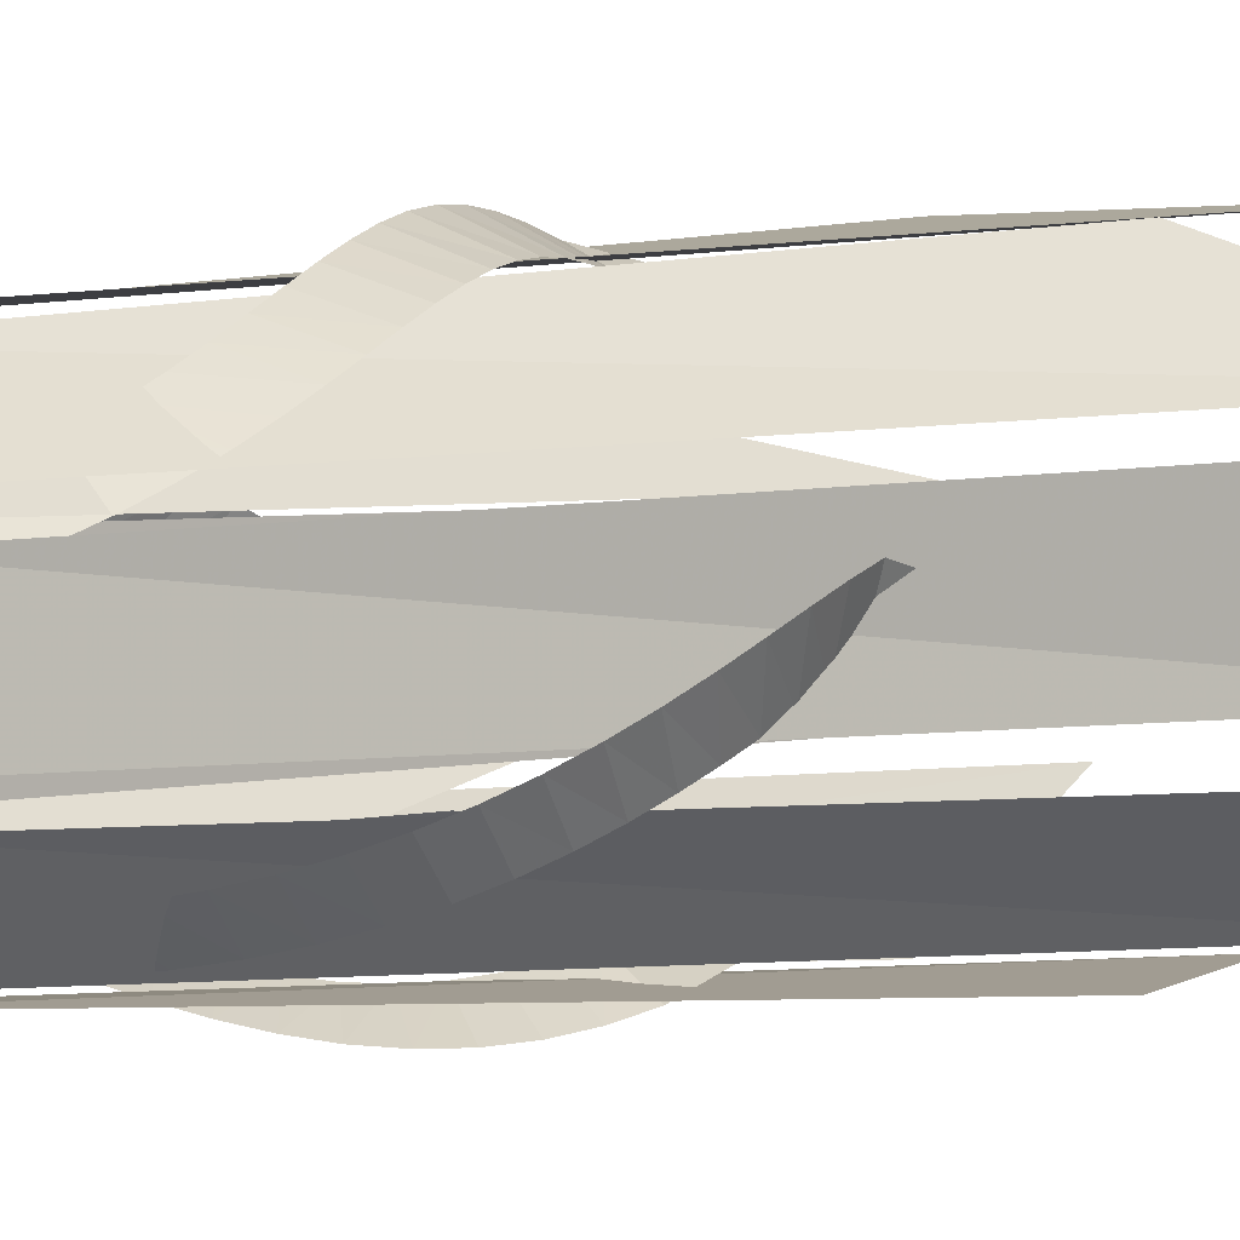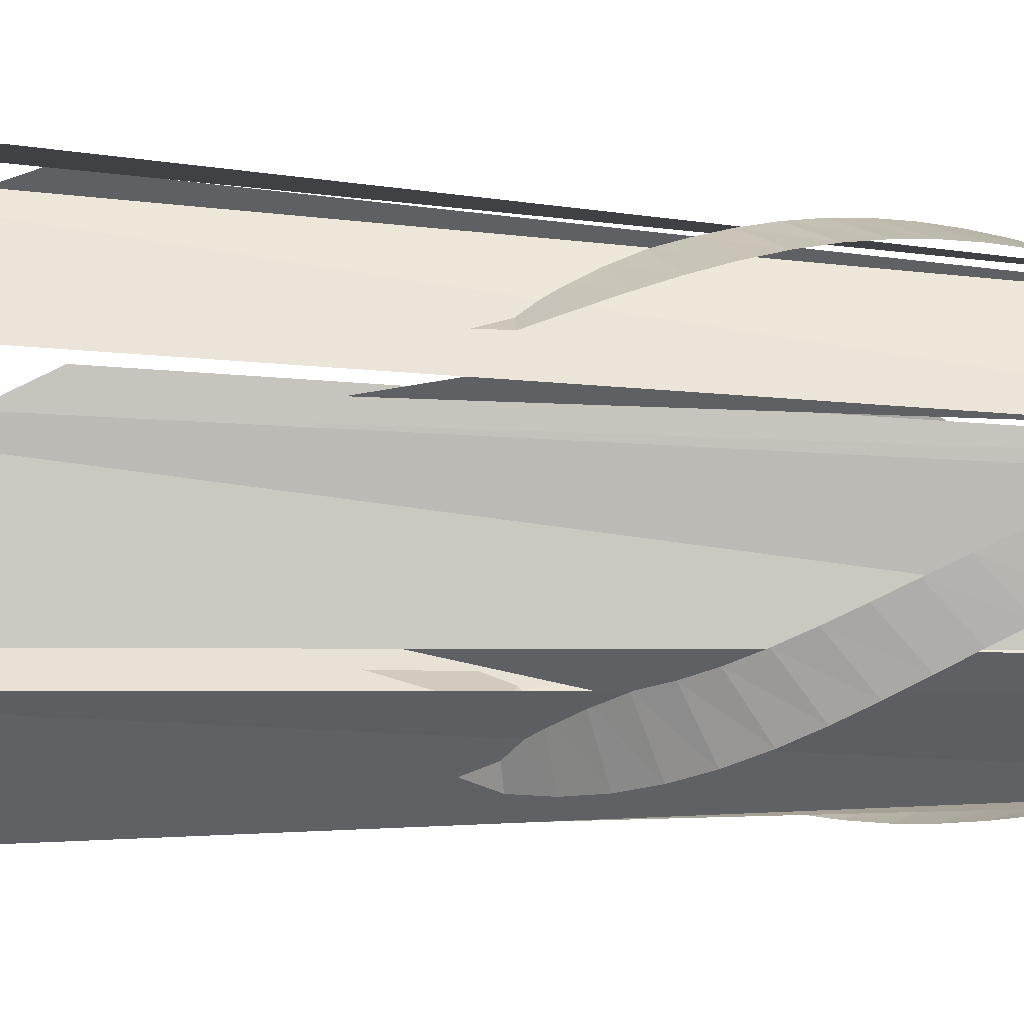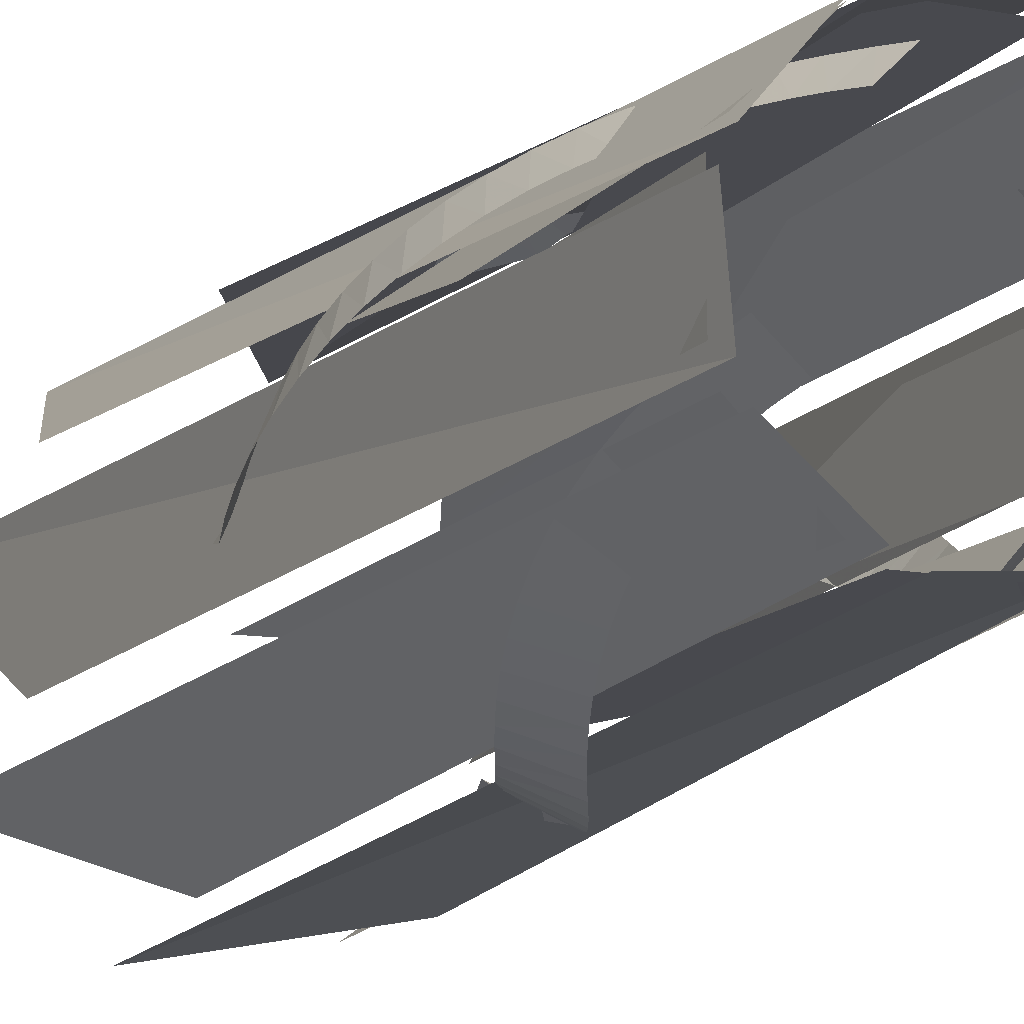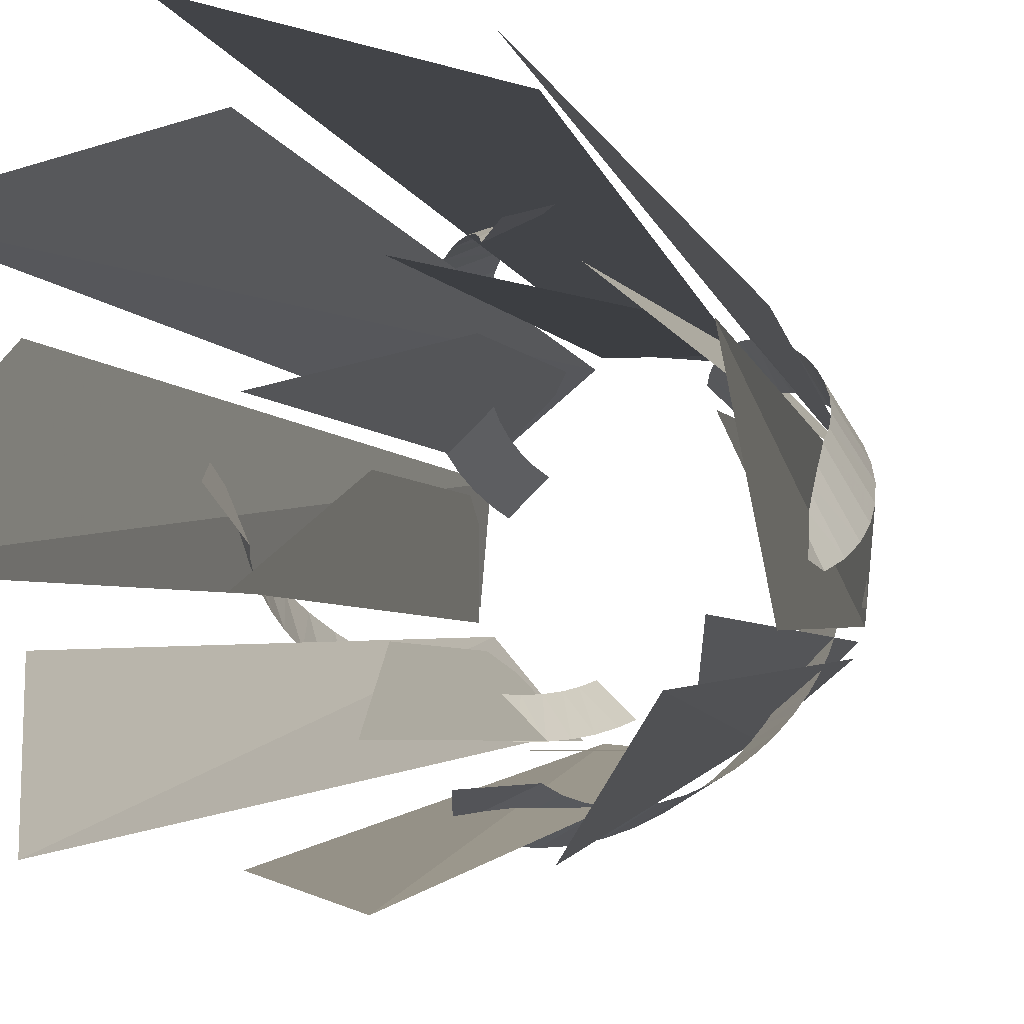
<metadata>
{"format":"obj","ext":"obj","renderer":"f3d","projection":"perspective","resolution":1024,"background":"white","views":[{"elev":3.2,"azim":-132.6,"up":"+Y"},{"elev":46.6,"azim":92.8,"up":"+Y"},{"elev":-12.6,"azim":155.9,"up":"+Y"},{"elev":-3.2,"azim":12.3,"up":"+Y"}]}
</metadata>
<code>
g Plane05
v -11.33 32.26 143.2
v 9.436 32.26 67.68
v 9.436 32.26 -4.843
v -11.33 32.26 -4.843
v -30.82 14.8 143.2
v -16.14 29.48 67.68
v -16.14 29.48 -4.843
v -30.82 14.8 -4.843
v -32.26 -11.33 143.2
v -32.26 9.436 67.68
v -32.26 9.436 -4.843
v -32.26 -11.33 -4.843
v -14.8 -30.82 143.2
v -29.48 -16.14 67.68
v -29.48 -16.14 -4.843
v -14.8 -30.82 -4.843
v 11.33 -32.26 143.2
v -9.436 -32.26 67.68
v -9.436 -32.26 -4.843
v 11.33 -32.26 -4.843
v 30.82 -14.8 143.2
v 16.14 -29.48 67.68
v 16.14 -29.48 -4.843
v 30.82 -14.8 -4.843
v 32.26 11.33 143.2
v 32.26 -9.436 67.68
v 32.26 -9.436 -4.843
v 32.26 11.33 -4.843
v 14.8 30.82 143.2
v 29.48 16.14 67.68
v 29.48 16.14 -4.843
v 14.8 30.82 -4.843
f 1 2 3
f 3 4 1
f 5 6 7
f 7 8 5
f 9 10 11
f 11 12 9
f 13 14 15
f 15 16 13
f 17 18 19
f 19 20 17
f 21 22 23
f 23 24 21
f 25 26 27
f 27 28 25
f 29 30 31
f 31 32 29
g Plane08
v -11.33 32.26 133.5
v 9.436 32.26 67.68
v 9.436 32.26 -4.843
v -11.33 32.26 -4.843
v -30.82 14.8 133.5
v -16.14 29.48 67.68
v -16.14 29.48 -4.843
v -30.82 14.8 -4.843
v -32.26 -11.33 133.5
v -32.26 9.436 67.68
v -32.26 9.436 -4.843
v -32.26 -11.33 -4.843
v -14.8 -30.82 133.5
v -29.48 -16.14 67.68
v -29.48 -16.14 -4.843
v -14.8 -30.82 -4.843
v 11.33 -32.26 133.5
v -9.436 -32.26 67.68
v -9.436 -32.26 -4.843
v 11.33 -32.26 -4.843
v 30.82 -14.8 133.5
v 16.14 -29.48 67.68
v 16.14 -29.48 -4.843
v 30.82 -14.8 -4.843
v 32.26 11.33 133.5
v 32.26 -9.436 67.68
v 32.26 -9.436 -4.843
v 32.26 11.33 -4.843
v 14.8 30.82 133.5
v 29.48 16.14 67.68
v 29.48 16.14 -4.843
v 14.8 30.82 -4.843
f 33 34 35
f 35 36 33
f 37 38 39
f 39 40 37
f 41 42 43
f 43 44 41
f 45 46 47
f 47 48 45
f 49 50 51
f 51 52 49
f 53 54 55
f 55 56 53
f 57 58 59
f 59 60 57
f 61 62 63
f 63 64 61
g Plane09
v -12.57 49.1 245
v 18.1 46.41 185.4
v 12.21 31.31 -9.575
v -8.478 33.12 -9.574
v -43.6 25.83 245
v -20.02 45.62 185.4
v -13.51 30.77 -9.574
v -29.41 17.42 -9.574
v -49.1 -12.57 245
v -46.41 18.1 185.4
v -31.31 12.21 -9.574
v -33.12 -8.478 -9.575
v -25.83 -43.6 245
v -45.62 -20.02 185.4
v -30.77 -13.51 -9.574
v -17.43 -29.41 -9.574
v 12.57 -49.1 245
v -18.1 -46.41 185.4
v -12.21 -31.31 -9.575
v 8.478 -33.12 -9.575
v 43.6 -25.83 245
v 20.02 -45.62 185.4
v 13.51 -30.77 -9.575
v 29.41 -17.43 -9.575
v 49.1 12.57 245
v 46.41 -18.1 185.4
v 31.31 -12.21 -9.575
v 33.12 8.478 -9.575
v 25.83 43.6 245
v 45.62 20.02 185.4
v 30.77 13.51 -9.575
v 17.42 29.41 -9.574
f 65 66 67
f 67 68 65
f 69 70 71
f 71 72 69
f 73 74 75
f 75 76 73
f 77 78 79
f 79 80 77
f 81 82 83
f 83 84 81
f 85 86 87
f 87 88 85
f 89 90 91
f 91 92 89
f 93 94 95
f 95 96 93
g Plane06
v 20.82 -12.8 -6.622
v 22.07 -14.38 0.4897
v 28.65 -7.55 1.681
v 27.38 -5.983 -5.406
v 22.8 -15.92 6.118
v 29.84 -9.797 9.996
v 23.35 -17.92 12.41
v 30.59 -12.18 17.43
v 23.57 -20.18 18.66
v 31 -14.82 24.69
v 23.44 -22.67 24.9
v 31.03 -17.69 31.77
v 22.94 -25.34 31.13
v 30.66 -20.7 38.7
v 22.05 -28.14 37.38
v 29.88 -23.78 45.46
v 20.76 -31.01 43.64
v 28.69 -26.84 52.08
v 19.07 -33.88 49.93
v 27.11 -29.79 58.57
v 16.99 -36.65 56.25
v 25.16 -32.52 64.93
v 14.54 -39.23 62.63
v 22.9 -34.95 71.18
v 11.77 -41.52 69.06
v 20.4 -36.99 77.32
v 8.752 -43.43 75.54
v 17.74 -38.56 83.38
v 5.574 -44.85 82.1
v 15.01 -39.61 89.38
v 2.163 -45.71 89.13
v 12.51 -40.05 94.91
v -0.9767 -45.88 95.89
v 9.993 -39.98 100.8
v -3.873 -45.37 102.7
v 7.707 -39.36 106.6
v -6.386 -44.19 109.6
v 5.744 -38.22 112.4
v -8.382 -42.38 116.6
v 4.186 -36.6 118.3
v -3.325 -37.29 139.3
v 12.8 20.82 -6.622
v 14.38 22.07 0.4897
v 7.55 28.65 1.68
v 5.983 27.38 -5.407
v 15.92 22.8 6.118
v 9.797 29.84 9.996
v 17.92 23.35 12.41
v 12.18 30.59 17.43
v 20.18 23.57 18.66
v 14.82 31 24.69
v 22.67 23.44 24.9
v 17.69 31.03 31.77
v 25.34 22.94 31.13
v 20.7 30.66 38.7
v 28.14 22.05 37.38
v 23.78 29.88 45.46
v 31.01 20.76 43.64
v 26.84 28.69 52.08
v 33.88 19.07 49.93
v 29.79 27.11 58.57
v 36.65 16.99 56.25
v 32.52 25.16 64.93
v 39.23 14.54 62.63
v 34.95 22.9 71.18
v 41.52 11.77 69.06
v 36.99 20.4 77.32
v 43.43 8.752 75.54
v 38.56 17.74 83.38
v 44.85 5.574 82.1
v 39.61 15.01 89.38
v 45.71 2.163 89.13
v 40.05 12.51 94.91
v 45.88 -0.9767 95.89
v 39.98 9.993 100.8
v 45.37 -3.873 102.7
v 39.36 7.707 106.6
v 44.19 -6.386 109.6
v 38.22 5.744 112.4
v 42.38 -8.382 116.6
v 36.6 4.186 118.3
v 37.29 -3.325 139.3
v -12.8 -20.82 -6.622
v -14.38 -22.07 0.4897
v -7.55 -28.65 1.68
v -5.983 -27.38 -5.407
v -15.92 -22.8 6.118
v -9.797 -29.84 9.996
v -17.92 -23.35 12.41
v -12.18 -30.59 17.43
v -20.18 -23.57 18.66
v -14.82 -31 24.69
v -22.67 -23.44 24.9
v -17.69 -31.03 31.77
v -25.34 -22.94 31.13
v -20.7 -30.66 38.7
v -28.14 -22.05 37.38
v -23.78 -29.88 45.46
v -31.01 -20.76 43.64
v -26.84 -28.69 52.08
v -33.88 -19.07 49.93
v -29.79 -27.11 58.57
v -36.65 -16.99 56.25
v -32.52 -25.16 64.93
v -39.23 -14.54 62.63
v -34.95 -22.9 71.18
v -41.52 -11.77 69.06
v -36.99 -20.4 77.32
v -43.43 -8.752 75.54
v -38.56 -17.74 83.38
v -44.85 -5.574 82.1
v -39.61 -15.01 89.38
v -45.71 -2.163 89.13
v -40.05 -12.51 94.91
v -45.88 0.9768 95.89
v -39.98 -9.993 100.8
v -45.37 3.873 102.7
v -39.36 -7.706 106.6
v -44.19 6.386 109.6
v -38.22 -5.744 112.4
v -42.38 8.382 116.6
v -36.6 -4.186 118.3
v -37.29 3.325 139.3
v -20.82 12.8 -6.622
v -22.07 14.38 0.4897
v -28.65 7.55 1.68
v -27.38 5.983 -5.407
v -22.8 15.92 6.118
v -29.84 9.797 9.996
v -23.35 17.92 12.41
v -30.59 12.18 17.43
v -23.57 20.18 18.66
v -31 14.82 24.69
v -23.44 22.67 24.9
v -31.03 17.69 31.77
v -22.94 25.34 31.13
v -30.66 20.7 38.7
v -22.05 28.14 37.38
v -29.88 23.78 45.46
v -20.76 31.01 43.64
v -28.69 26.84 52.08
v -19.07 33.88 49.93
v -27.11 29.79 58.57
v -16.99 36.65 56.25
v -25.16 32.52 64.93
v -14.54 39.23 62.63
v -22.9 34.95 71.18
v -11.77 41.52 69.06
v -20.4 36.99 77.32
v -8.752 43.43 75.54
v -17.74 38.56 83.38
v -5.574 44.85 82.1
v -15.01 39.61 89.38
v -2.163 45.71 89.13
v -12.51 40.05 94.91
v 0.9768 45.88 95.89
v -9.993 39.98 100.8
v 3.873 45.37 102.7
v -7.707 39.36 106.6
v 6.386 44.19 109.6
v -5.744 38.22 112.4
v 8.382 42.38 116.6
v -4.186 36.6 118.3
v 3.325 37.29 139.3
f 97 98 99
f 99 100 97
f 98 101 102
f 102 99 98
f 101 103 104
f 104 102 101
f 103 105 106
f 106 104 103
f 105 107 108
f 108 106 105
f 107 109 110
f 110 108 107
f 109 111 112
f 112 110 109
f 111 113 114
f 114 112 111
f 113 115 116
f 116 114 113
f 115 117 118
f 118 116 115
f 117 119 120
f 120 118 117
f 119 121 122
f 122 120 119
f 121 123 124
f 124 122 121
f 123 125 126
f 126 124 123
f 125 127 128
f 128 126 125
f 127 129 130
f 130 128 127
f 129 131 132
f 132 130 129
f 131 133 134
f 134 132 131
f 133 135 136
f 136 134 133
f 136 135 137
f 138 139 140
f 140 141 138
f 139 142 143
f 143 140 139
f 142 144 145
f 145 143 142
f 144 146 147
f 147 145 144
f 146 148 149
f 149 147 146
f 148 150 151
f 151 149 148
f 150 152 153
f 153 151 150
f 152 154 155
f 155 153 152
f 154 156 157
f 157 155 154
f 156 158 159
f 159 157 156
f 158 160 161
f 161 159 158
f 160 162 163
f 163 161 160
f 162 164 165
f 165 163 162
f 164 166 167
f 167 165 164
f 166 168 169
f 169 167 166
f 168 170 171
f 171 169 168
f 170 172 173
f 173 171 170
f 172 174 175
f 175 173 172
f 174 176 177
f 177 175 174
f 177 176 178
f 179 180 181
f 181 182 179
f 180 183 184
f 184 181 180
f 183 185 186
f 186 184 183
f 185 187 188
f 188 186 185
f 187 189 190
f 190 188 187
f 189 191 192
f 192 190 189
f 191 193 194
f 194 192 191
f 193 195 196
f 196 194 193
f 195 197 198
f 198 196 195
f 197 199 200
f 200 198 197
f 199 201 202
f 202 200 199
f 201 203 204
f 204 202 201
f 203 205 206
f 206 204 203
f 205 207 208
f 208 206 205
f 207 209 210
f 210 208 207
f 209 211 212
f 212 210 209
f 211 213 214
f 214 212 211
f 213 215 216
f 216 214 213
f 215 217 218
f 218 216 215
f 218 217 219
f 220 221 222
f 222 223 220
f 221 224 225
f 225 222 221
f 224 226 227
f 227 225 224
f 226 228 229
f 229 227 226
f 228 230 231
f 231 229 228
f 230 232 233
f 233 231 230
f 232 234 235
f 235 233 232
f 234 236 237
f 237 235 234
f 236 238 239
f 239 237 236
f 238 240 241
f 241 239 238
f 240 242 243
f 243 241 240
f 242 244 245
f 245 243 242
f 244 246 247
f 247 245 244
f 246 248 249
f 249 247 246
f 248 250 251
f 251 249 248
f 250 252 253
f 253 251 250
f 252 254 255
f 255 253 252
f 254 256 257
f 257 255 254
f 256 258 259
f 259 257 256
f 259 258 260
g Plane07
v 20.82 -12.8 -6.622
v 22.07 -14.38 0.4897
v 28.65 -7.55 1.681
v 27.38 -5.983 -5.406
v 22.8 -15.92 6.118
v 29.84 -9.797 9.996
v 23.35 -17.92 12.41
v 30.59 -12.18 17.43
v 23.57 -20.18 18.66
v 31 -14.82 24.69
v 23.44 -22.67 24.9
v 31.03 -17.69 31.77
v 22.94 -25.34 31.13
v 30.66 -20.7 38.7
v 22.05 -28.14 37.38
v 29.88 -23.78 45.46
v 20.76 -31.01 43.64
v 28.69 -26.84 52.08
v 19.07 -33.88 49.93
v 27.11 -29.79 58.57
v 16.99 -36.65 56.25
v 25.16 -32.52 64.93
v 14.54 -39.23 62.63
v 22.9 -34.95 71.18
v 11.77 -41.52 69.06
v 20.4 -36.99 77.32
v 8.752 -43.43 75.54
v 17.74 -38.56 83.38
v 5.574 -44.85 82.1
v 15.01 -39.61 89.38
v 2.163 -45.71 89.13
v 12.51 -40.05 94.91
v -0.9767 -45.88 95.89
v 9.993 -39.98 100.8
v -3.873 -45.37 102.7
v 7.707 -39.36 106.6
v -6.386 -44.19 109.6
v 5.744 -38.22 112.4
v -8.382 -42.38 116.6
v 4.186 -36.6 118.3
v -3.325 -37.29 139.3
v 12.8 20.82 -6.622
v 14.38 22.07 0.4897
v 7.55 28.65 1.68
v 5.983 27.38 -5.407
v 15.92 22.8 6.118
v 9.797 29.84 9.996
v 17.92 23.35 12.41
v 12.18 30.59 17.43
v 20.18 23.57 18.66
v 14.82 31 24.69
v 22.67 23.44 24.9
v 17.69 31.03 31.77
v 25.34 22.94 31.13
v 20.7 30.66 38.7
v 28.14 22.05 37.38
v 23.78 29.88 45.46
v 31.01 20.76 43.64
v 26.84 28.69 52.08
v 33.88 19.07 49.93
v 29.79 27.11 58.57
v 36.65 16.99 56.25
v 32.52 25.16 64.93
v 39.23 14.54 62.63
v 34.95 22.9 71.18
v 41.52 11.77 69.06
v 36.99 20.4 77.32
v 43.43 8.752 75.54
v 38.56 17.74 83.38
v 44.85 5.574 82.1
v 39.61 15.01 89.38
v 45.71 2.163 89.13
v 40.05 12.51 94.91
v 45.88 -0.9767 95.89
v 39.98 9.993 100.8
v 45.37 -3.873 102.7
v 39.36 7.707 106.6
v 44.19 -6.386 109.6
v 38.22 5.744 112.4
v 42.38 -8.382 116.6
v 36.6 4.186 118.3
v 37.29 -3.325 139.3
v -12.8 -20.82 -6.622
v -14.38 -22.07 0.4897
v -7.55 -28.65 1.68
v -5.983 -27.38 -5.407
v -15.92 -22.8 6.118
v -9.797 -29.84 9.996
v -17.92 -23.35 12.41
v -12.18 -30.59 17.43
v -20.18 -23.57 18.66
v -14.82 -31 24.69
v -22.67 -23.44 24.9
v -17.69 -31.03 31.77
v -25.34 -22.94 31.13
v -20.7 -30.66 38.7
v -28.14 -22.05 37.38
v -23.78 -29.88 45.46
v -31.01 -20.76 43.64
v -26.84 -28.69 52.08
v -33.88 -19.07 49.93
v -29.79 -27.11 58.57
v -36.65 -16.99 56.25
v -32.52 -25.16 64.93
v -39.23 -14.54 62.63
v -34.95 -22.9 71.18
v -41.52 -11.77 69.06
v -36.99 -20.4 77.32
v -43.43 -8.752 75.54
v -38.56 -17.74 83.38
v -44.85 -5.574 82.1
v -39.61 -15.01 89.38
v -45.71 -2.163 89.13
v -40.05 -12.51 94.91
v -45.88 0.9768 95.89
v -39.98 -9.993 100.8
v -45.37 3.873 102.7
v -39.36 -7.706 106.6
v -44.19 6.386 109.6
v -38.22 -5.744 112.4
v -42.38 8.382 116.6
v -36.6 -4.186 118.3
v -37.29 3.325 139.3
v -20.82 12.8 -6.622
v -22.07 14.38 0.4897
v -28.65 7.55 1.68
v -27.38 5.983 -5.407
v -22.8 15.92 6.118
v -29.84 9.797 9.996
v -23.35 17.92 12.41
v -30.59 12.18 17.43
v -23.57 20.18 18.66
v -31 14.82 24.69
v -23.44 22.67 24.9
v -31.03 17.69 31.77
v -22.94 25.34 31.13
v -30.66 20.7 38.7
v -22.05 28.14 37.38
v -29.88 23.78 45.46
v -20.76 31.01 43.64
v -28.69 26.84 52.08
v -19.07 33.88 49.93
v -27.11 29.79 58.57
v -16.99 36.65 56.25
v -25.16 32.52 64.93
v -14.54 39.23 62.63
v -22.9 34.95 71.18
v -11.77 41.52 69.06
v -20.4 36.99 77.32
v -8.752 43.43 75.54
v -17.74 38.56 83.38
v -5.574 44.85 82.1
v -15.01 39.61 89.38
v -2.163 45.71 89.13
v -12.51 40.05 94.91
v 0.9768 45.88 95.89
v -9.993 39.98 100.8
v 3.873 45.37 102.7
v -7.707 39.36 106.6
v 6.386 44.19 109.6
v -5.744 38.22 112.4
v 8.382 42.38 116.6
v -4.186 36.6 118.3
v 3.325 37.29 139.3
f 261 262 263
f 263 264 261
f 262 265 266
f 266 263 262
f 265 267 268
f 268 266 265
f 267 269 270
f 270 268 267
f 269 271 272
f 272 270 269
f 271 273 274
f 274 272 271
f 273 275 276
f 276 274 273
f 275 277 278
f 278 276 275
f 277 279 280
f 280 278 277
f 279 281 282
f 282 280 279
f 281 283 284
f 284 282 281
f 283 285 286
f 286 284 283
f 285 287 288
f 288 286 285
f 287 289 290
f 290 288 287
f 289 291 292
f 292 290 289
f 291 293 294
f 294 292 291
f 293 295 296
f 296 294 293
f 295 297 298
f 298 296 295
f 297 299 300
f 300 298 297
f 300 299 301
f 302 303 304
f 304 305 302
f 303 306 307
f 307 304 303
f 306 308 309
f 309 307 306
f 308 310 311
f 311 309 308
f 310 312 313
f 313 311 310
f 312 314 315
f 315 313 312
f 314 316 317
f 317 315 314
f 316 318 319
f 319 317 316
f 318 320 321
f 321 319 318
f 320 322 323
f 323 321 320
f 322 324 325
f 325 323 322
f 324 326 327
f 327 325 324
f 326 328 329
f 329 327 326
f 328 330 331
f 331 329 328
f 330 332 333
f 333 331 330
f 332 334 335
f 335 333 332
f 334 336 337
f 337 335 334
f 336 338 339
f 339 337 336
f 338 340 341
f 341 339 338
f 341 340 342
f 343 344 345
f 345 346 343
f 344 347 348
f 348 345 344
f 347 349 350
f 350 348 347
f 349 351 352
f 352 350 349
f 351 353 354
f 354 352 351
f 353 355 356
f 356 354 353
f 355 357 358
f 358 356 355
f 357 359 360
f 360 358 357
f 359 361 362
f 362 360 359
f 361 363 364
f 364 362 361
f 363 365 366
f 366 364 363
f 365 367 368
f 368 366 365
f 367 369 370
f 370 368 367
f 369 371 372
f 372 370 369
f 371 373 374
f 374 372 371
f 373 375 376
f 376 374 373
f 375 377 378
f 378 376 375
f 377 379 380
f 380 378 377
f 379 381 382
f 382 380 379
f 382 381 383
f 384 385 386
f 386 387 384
f 385 388 389
f 389 386 385
f 388 390 391
f 391 389 388
f 390 392 393
f 393 391 390
f 392 394 395
f 395 393 392
f 394 396 397
f 397 395 394
f 396 398 399
f 399 397 396
f 398 400 401
f 401 399 398
f 400 402 403
f 403 401 400
f 402 404 405
f 405 403 402
f 404 406 407
f 407 405 404
f 406 408 409
f 409 407 406
f 408 410 411
f 411 409 408
f 410 412 413
f 413 411 410
f 412 414 415
f 415 413 412
f 414 416 417
f 417 415 414
f 416 418 419
f 419 417 416
f 418 420 421
f 421 419 418
f 420 422 423
f 423 421 420
f 423 422 424

</code>
